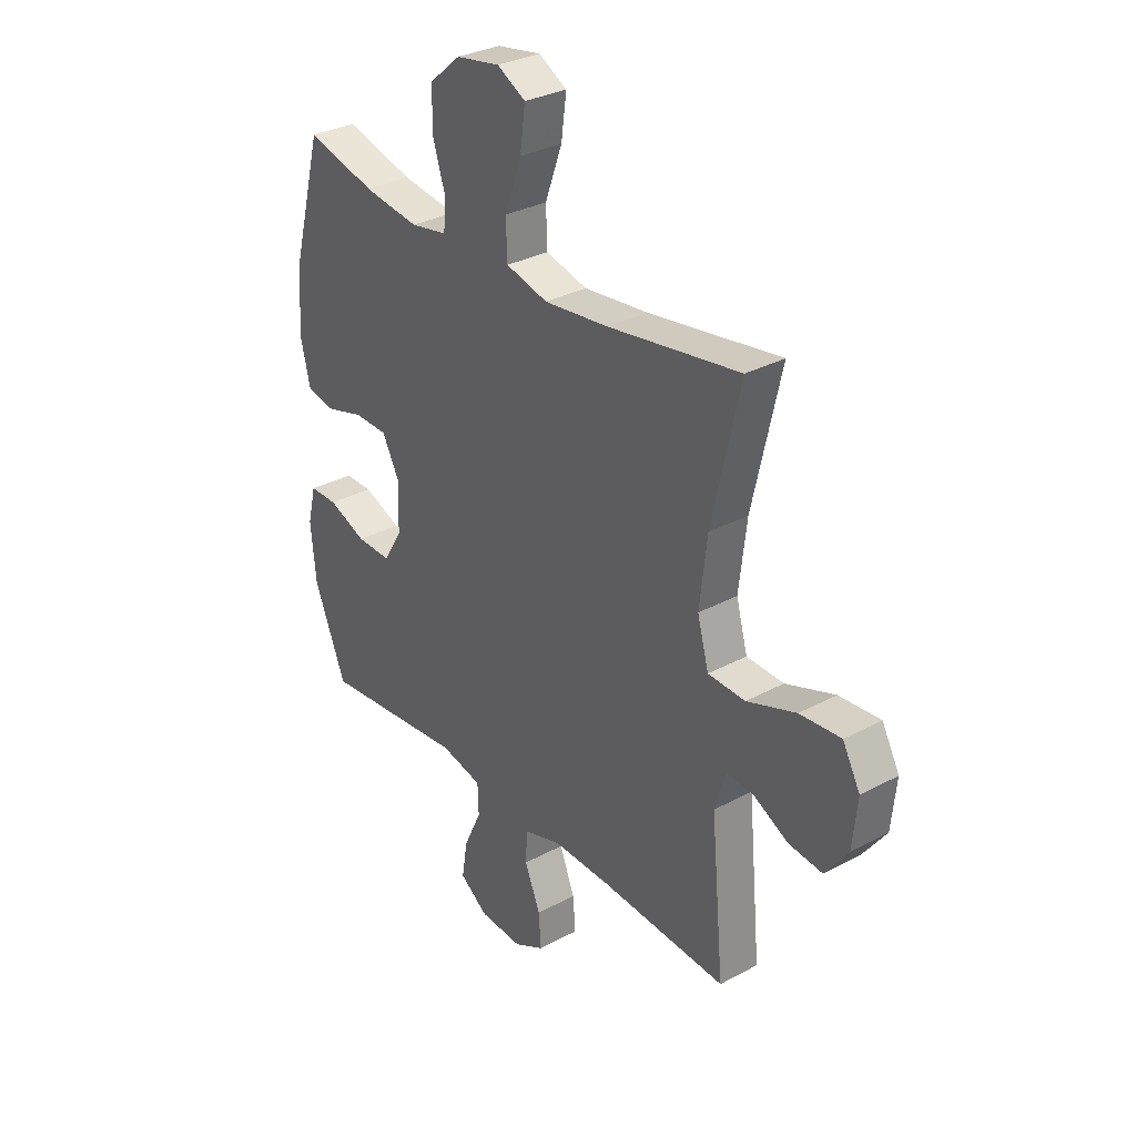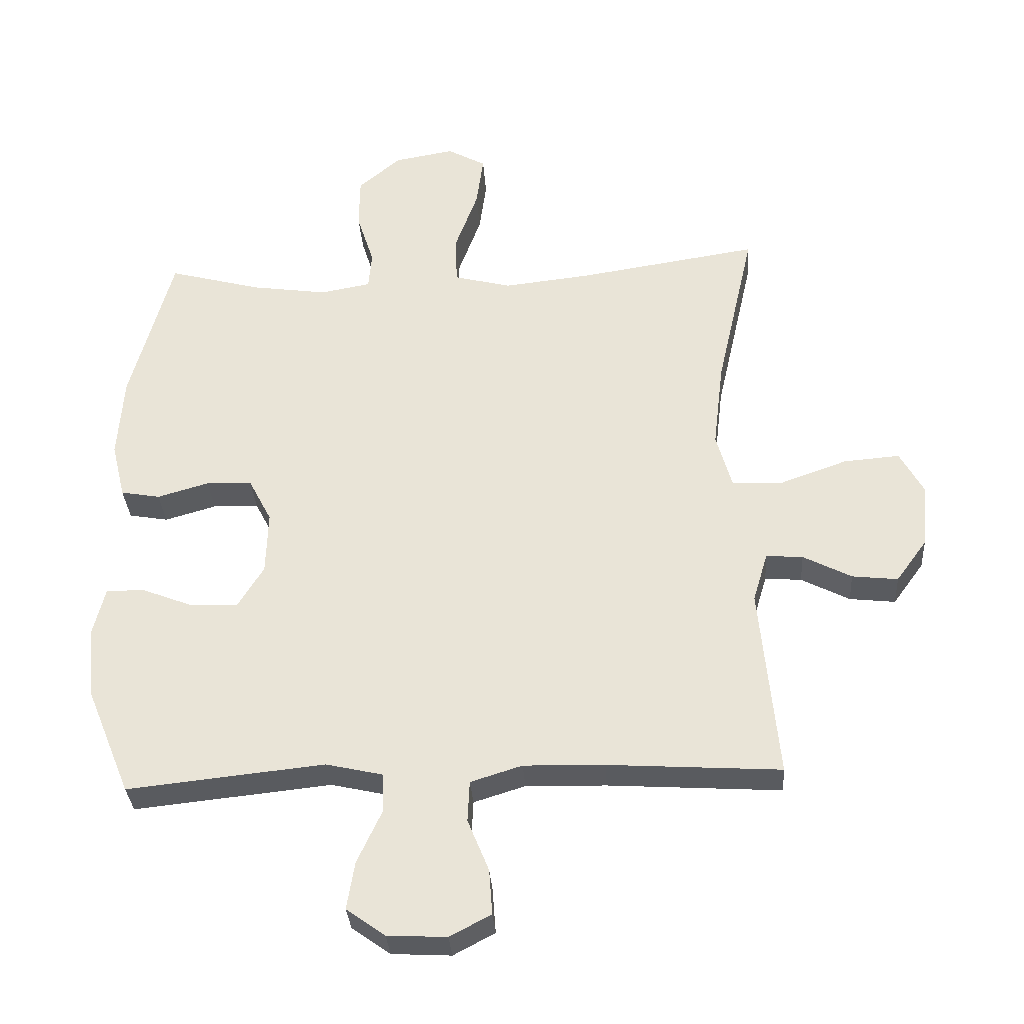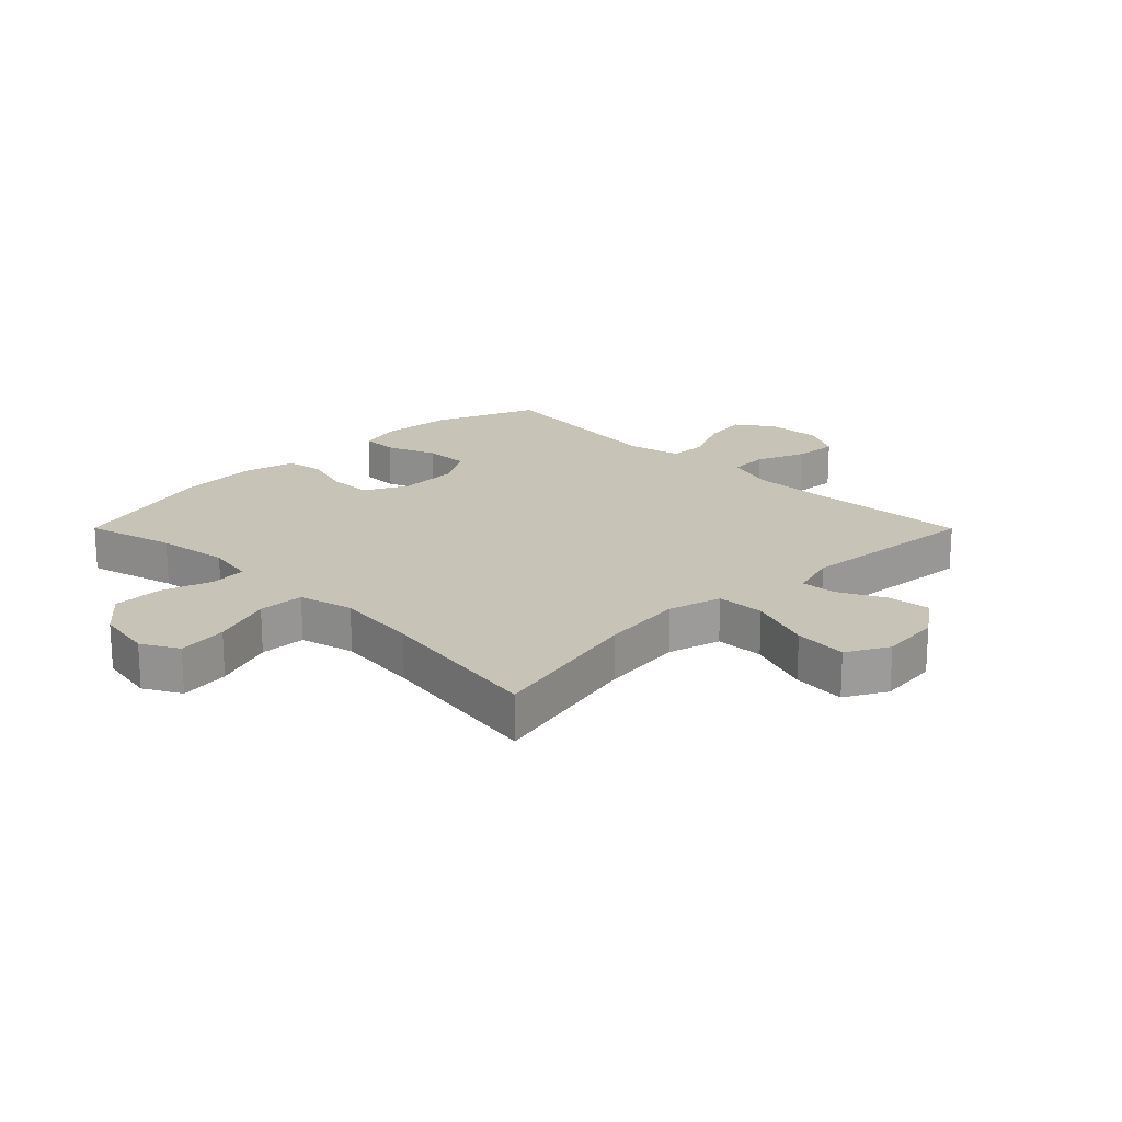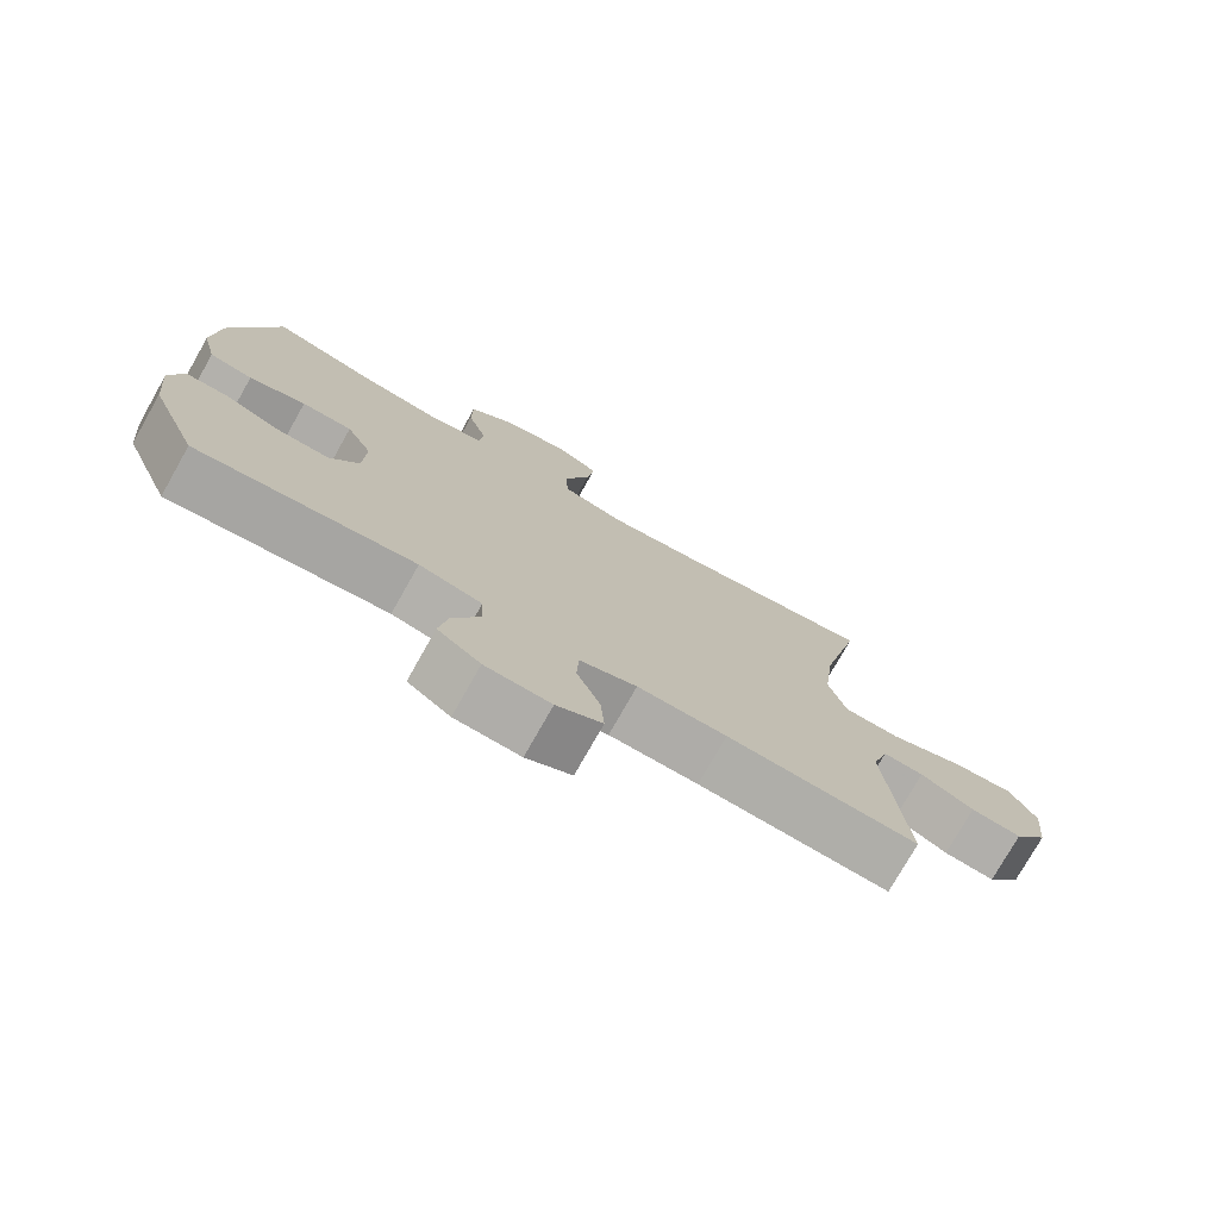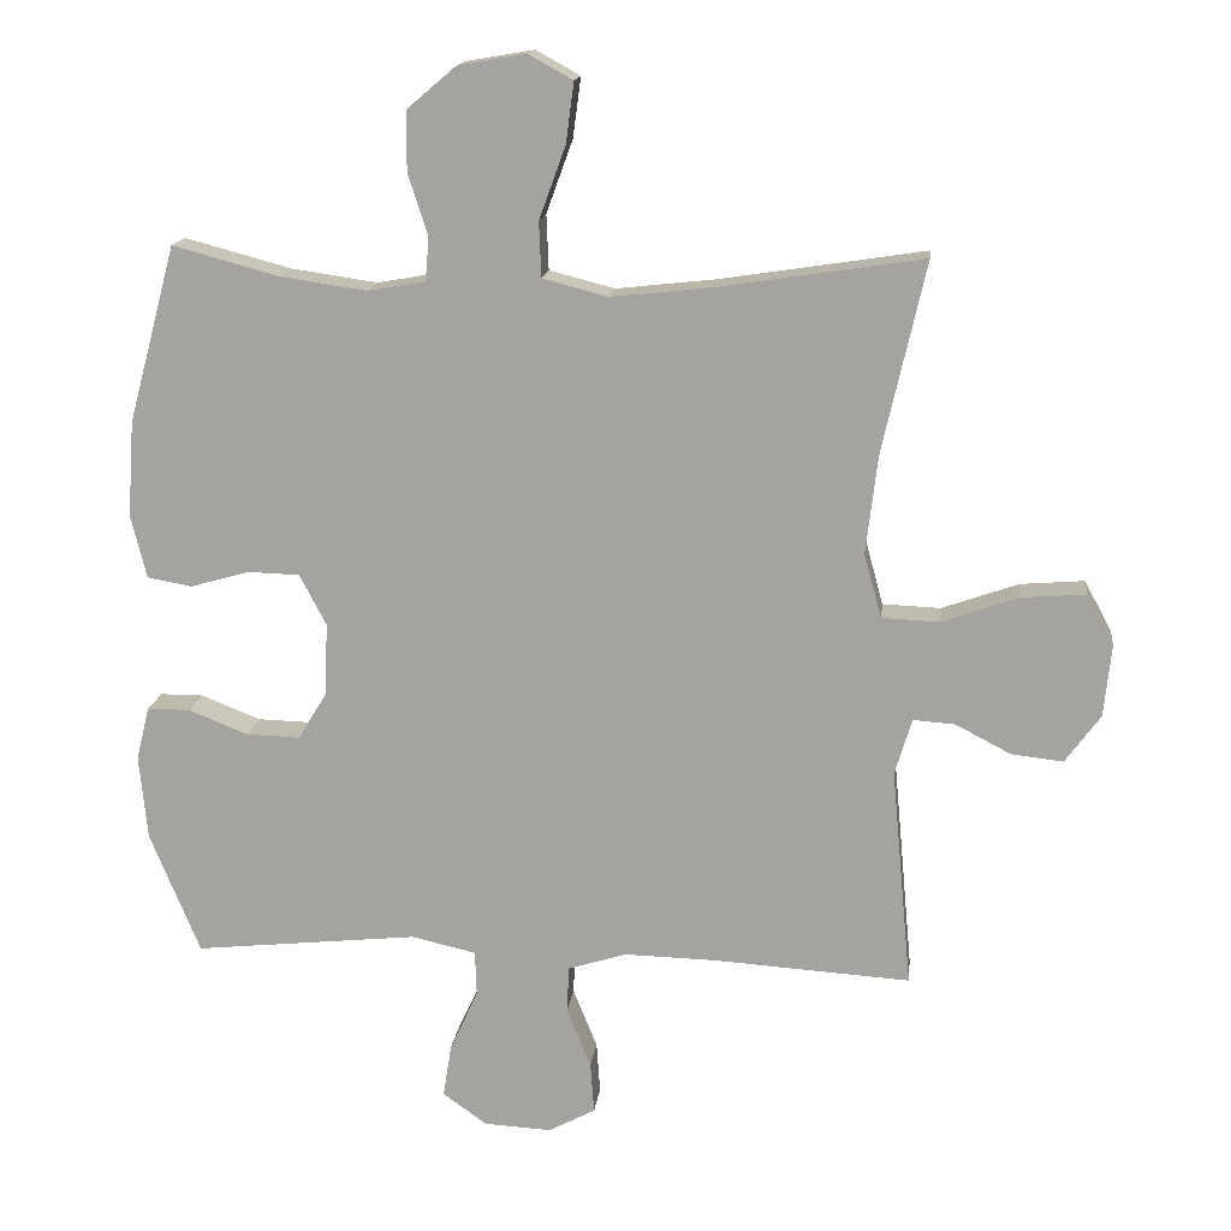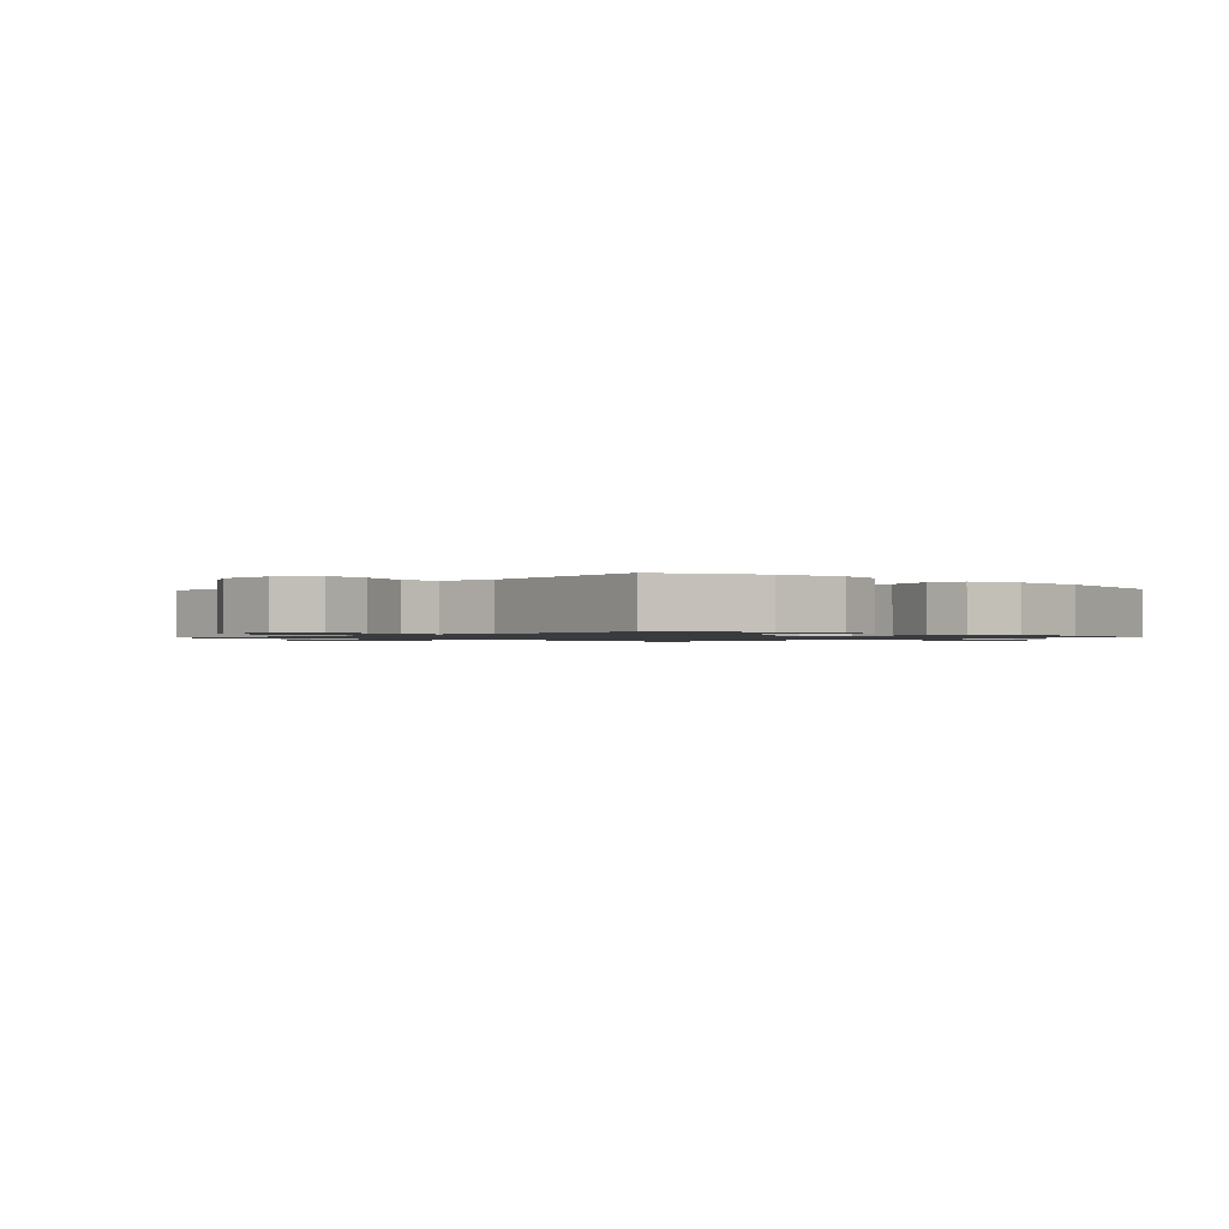
<metadata>
{"format":"obj","ext":"obj","renderer":"f3d","projection":"perspective","resolution":1024,"background":"white","views":[{"elev":31.4,"azim":52.5,"up":"+Z"},{"elev":-32.8,"azim":3.8,"up":"+Z"},{"elev":19.6,"azim":45.1,"up":"+Y"},{"elev":-76.3,"azim":-29.5,"up":"+Z"},{"elev":15.6,"azim":6.7,"up":"+Z"},{"elev":-1.1,"azim":-132.4,"up":"+Y"}]}
</metadata>
<code>
v 0.5 0.07 -0.5
v 0.232 0.07 -0.483
v 0.107 0.07 -0.48
v 0.027 0.07 -0.505
v 0.024 0.07 -0.569
v 0.057 0.07 -0.65
v 0.062 0.07 -0.72
v -0.002 0.07 -0.754
v -0.094 0.07 -0.749
v -0.154 0.07 -0.706
v -0.142 0.07 -0.632
v -0.104 0.07 -0.55
v -0.106 0.07 -0.488
v -0.194 0.07 -0.468
v -0.5 0.07 -0.5
v -0.568 0.07 -0.334
v -0.579 0.07 -0.219
v -0.561 0.07 -0.146
v -0.502 0.07 -0.146
v -0.421 0.07 -0.178
v -0.348 0.07 -0.18
v -0.308 0.07 -0.114
v -0.305 0.07 -0.016
v -0.341 0.07 0.053
v -0.412 0.07 0.055
v -0.492 0.07 0.032
v -0.553 0.07 0.043
v -0.574 0.07 0.13
v -0.565 0.07 0.259
v -0.5 0.07 0.5
v -0.355 0.07 0.461
v -0.237 0.07 0.444
v -0.159 0.07 0.458
v -0.154 0.07 0.517
v -0.181 0.07 0.601
v -0.18 0.07 0.682
v -0.114 0.07 0.738
v -0.021 0.07 0.754
v 0.039 0.07 0.721
v 0.028 0.07 0.639
v -0.008 0.07 0.54
v -0.005 0.07 0.465
v 0.084 0.07 0.442
v 0.22 0.07 0.457
v 0.5 0.07 0.5
v 0.441 0.07 0.24
v 0.425 0.07 0.105
v 0.449 0.07 0.018
v 0.528 0.07 0.015
v 0.632 0.07 0.052
v 0.719 0.07 0.059
v 0.756 0.07 -0.009
v 0.746 0.07 -0.108
v 0.698 0.07 -0.174
v 0.627 0.07 -0.166
v 0.552 0.07 -0.127
v 0.495 0.07 -0.123
v 0.472 0.07 -0.2
v 0.5 0 -0.5
v 0.232 0 -0.483
v 0.107 0 -0.48
v 0.027 0 -0.505
v 0.024 0 -0.569
v 0.057 0 -0.65
v 0.062 0 -0.72
v -0.002 0 -0.754
v -0.094 0 -0.749
v -0.154 0 -0.706
v -0.142 0 -0.632
v -0.104 0 -0.55
v -0.106 0 -0.488
v -0.194 0 -0.468
v -0.5 0 -0.5
v -0.568 0 -0.334
v -0.579 0 -0.219
v -0.561 0 -0.146
v -0.502 0 -0.146
v -0.421 0 -0.178
v -0.348 0 -0.18
v -0.308 0 -0.114
v -0.305 0 -0.016
v -0.341 0 0.053
v -0.412 0 0.055
v -0.492 0 0.032
v -0.553 0 0.043
v -0.574 0 0.13
v -0.565 0 0.259
v -0.5 0 0.5
v -0.355 0 0.461
v -0.237 0 0.444
v -0.159 0 0.458
v -0.154 0 0.517
v -0.181 0 0.601
v -0.18 0 0.682
v -0.114 0 0.738
v -0.021 0 0.754
v 0.039 0 0.721
v 0.028 0 0.639
v -0.008 0 0.54
v -0.005 0 0.465
v 0.084 0 0.442
v 0.22 0 0.457
v 0.5 0 0.5
v 0.441 0 0.24
v 0.425 0 0.105
v 0.449 0 0.018
v 0.528 0 0.015
v 0.632 0 0.052
v 0.719 0 0.059
v 0.756 0 -0.009
v 0.746 0 -0.108
v 0.698 0 -0.174
v 0.627 0 -0.166
v 0.552 0 -0.127
v 0.495 0 -0.123
v 0.472 0 -0.2
f 53 54 55 56
f 53 56 57
f 52 53 57
f 49 50 51 52
f 48 49 52 57
f 44 45 46
f 43 44 46 47
f 42 43 47 48
f 38 39 40 41
f 38 41 42
f 37 38 42
f 34 35 36 37
f 33 34 37 42
f 32 33 42 48
f 28 29 30 31
f 25 26 27 28
f 24 25 28 31
f 23 24 31 32
f 17 18 19 20
f 17 20 21
f 14 15 16 17
f 13 14 17 21
f 9 10 11 12
f 9 12 13
f 8 9 13
f 5 6 7 8
f 4 5 8 13
f 3 4 13 21
f 58 1 2
f 22 23 32 48
f 22 48 57 58
f 21 22 58
f 2 3 21 58
f 114 113 112 111
f 115 114 111
f 115 111 110
f 110 109 108 107
f 115 110 107 106
f 104 103 102
f 105 104 102 101
f 106 105 101 100
f 99 98 97 96
f 100 99 96
f 100 96 95
f 95 94 93 92
f 100 95 92 91
f 106 100 91 90
f 89 88 87 86
f 86 85 84 83
f 89 86 83 82
f 90 89 82 81
f 78 77 76 75
f 79 78 75
f 75 74 73 72
f 79 75 72 71
f 70 69 68 67
f 71 70 67
f 71 67 66
f 66 65 64 63
f 71 66 63 62
f 79 71 62 61
f 60 59 116
f 106 90 81 80
f 116 115 106 80
f 116 80 79
f 116 79 61 60
f 1 59 60 2
f 2 60 61 3
f 3 61 62 4
f 4 62 63 5
f 5 63 64 6
f 6 64 65 7
f 7 65 66 8
f 8 66 67 9
f 9 67 68 10
f 10 68 69 11
f 11 69 70 12
f 12 70 71 13
f 13 71 72 14
f 14 72 73 15
f 15 73 74 16
f 16 74 75 17
f 17 75 76 18
f 18 76 77 19
f 19 77 78 20
f 20 78 79 21
f 21 79 80 22
f 22 80 81 23
f 23 81 82 24
f 24 82 83 25
f 25 83 84 26
f 26 84 85 27
f 27 85 86 28
f 28 86 87 29
f 29 87 88 30
f 30 88 89 31
f 31 89 90 32
f 32 90 91 33
f 33 91 92 34
f 34 92 93 35
f 35 93 94 36
f 36 94 95 37
f 37 95 96 38
f 38 96 97 39
f 39 97 98 40
f 40 98 99 41
f 41 99 100 42
f 42 100 101 43
f 43 101 102 44
f 44 102 103 45
f 45 103 104 46
f 46 104 105 47
f 47 105 106 48
f 48 106 107 49
f 49 107 108 50
f 50 108 109 51
f 51 109 110 52
f 52 110 111 53
f 53 111 112 54
f 54 112 113 55
f 55 113 114 56
f 56 114 115 57
f 57 115 116 58
f 58 116 59 1

</code>
